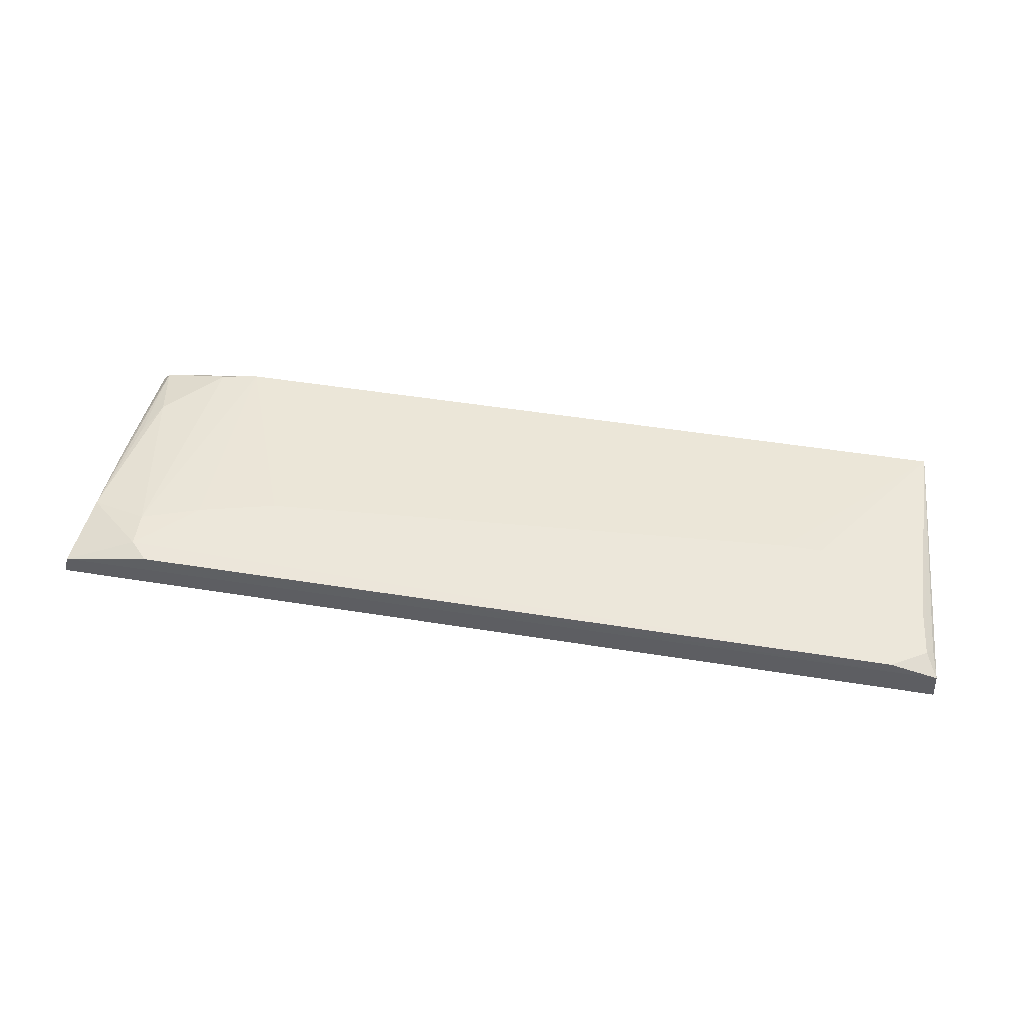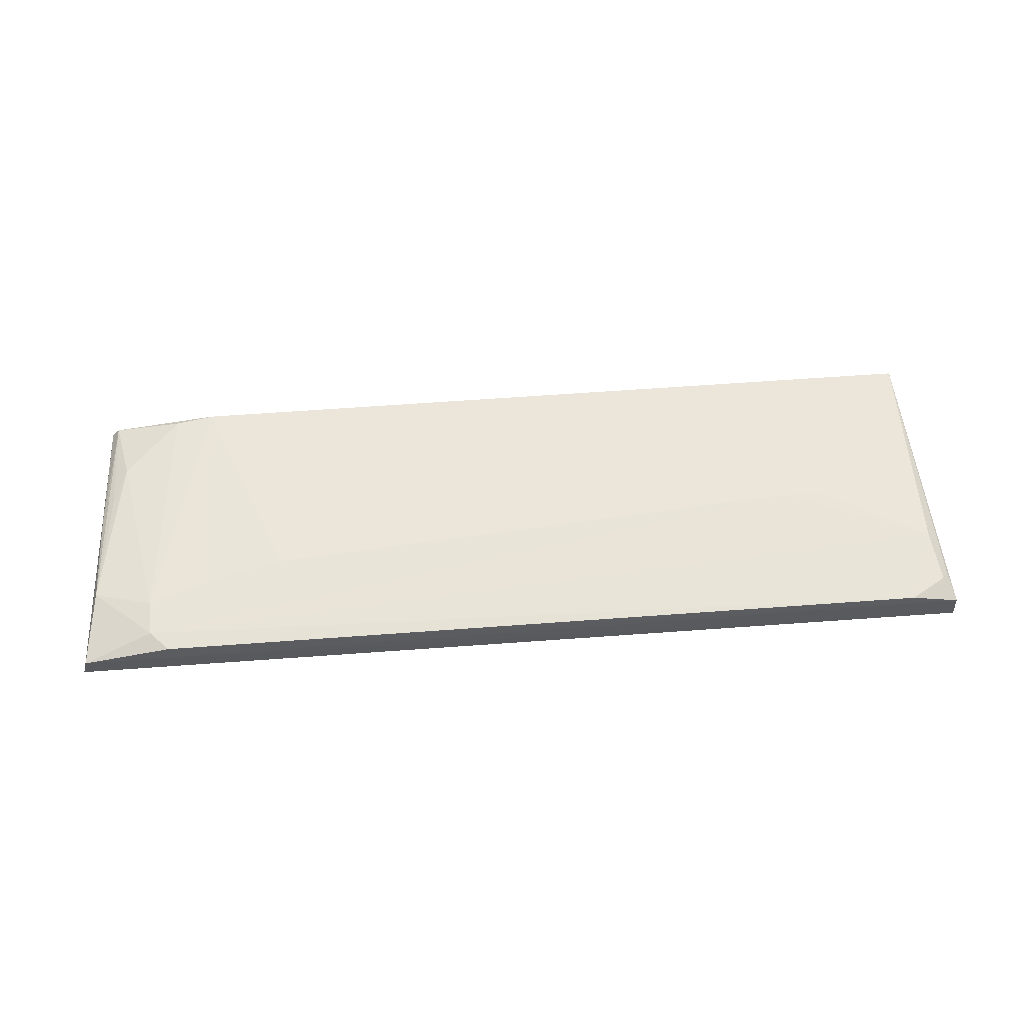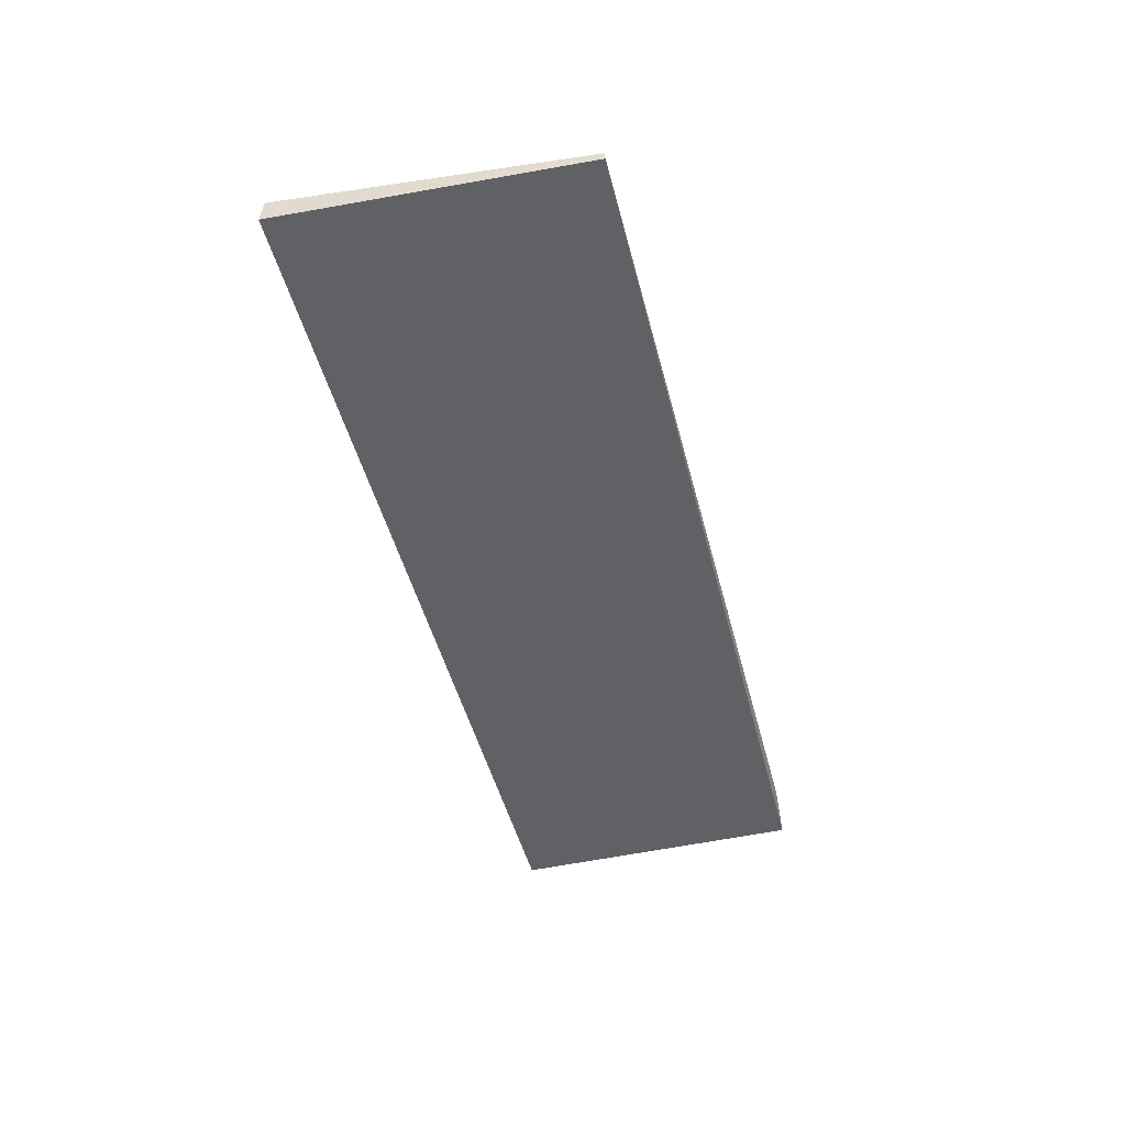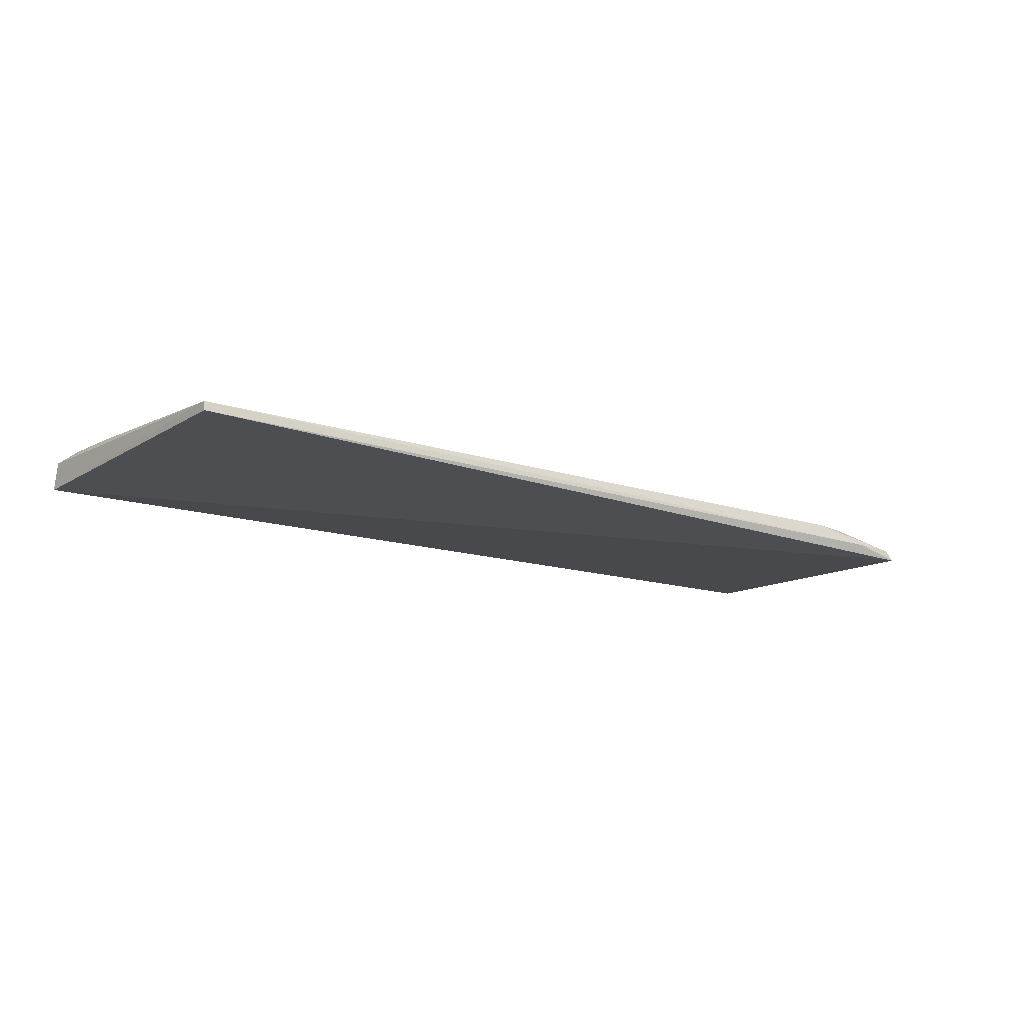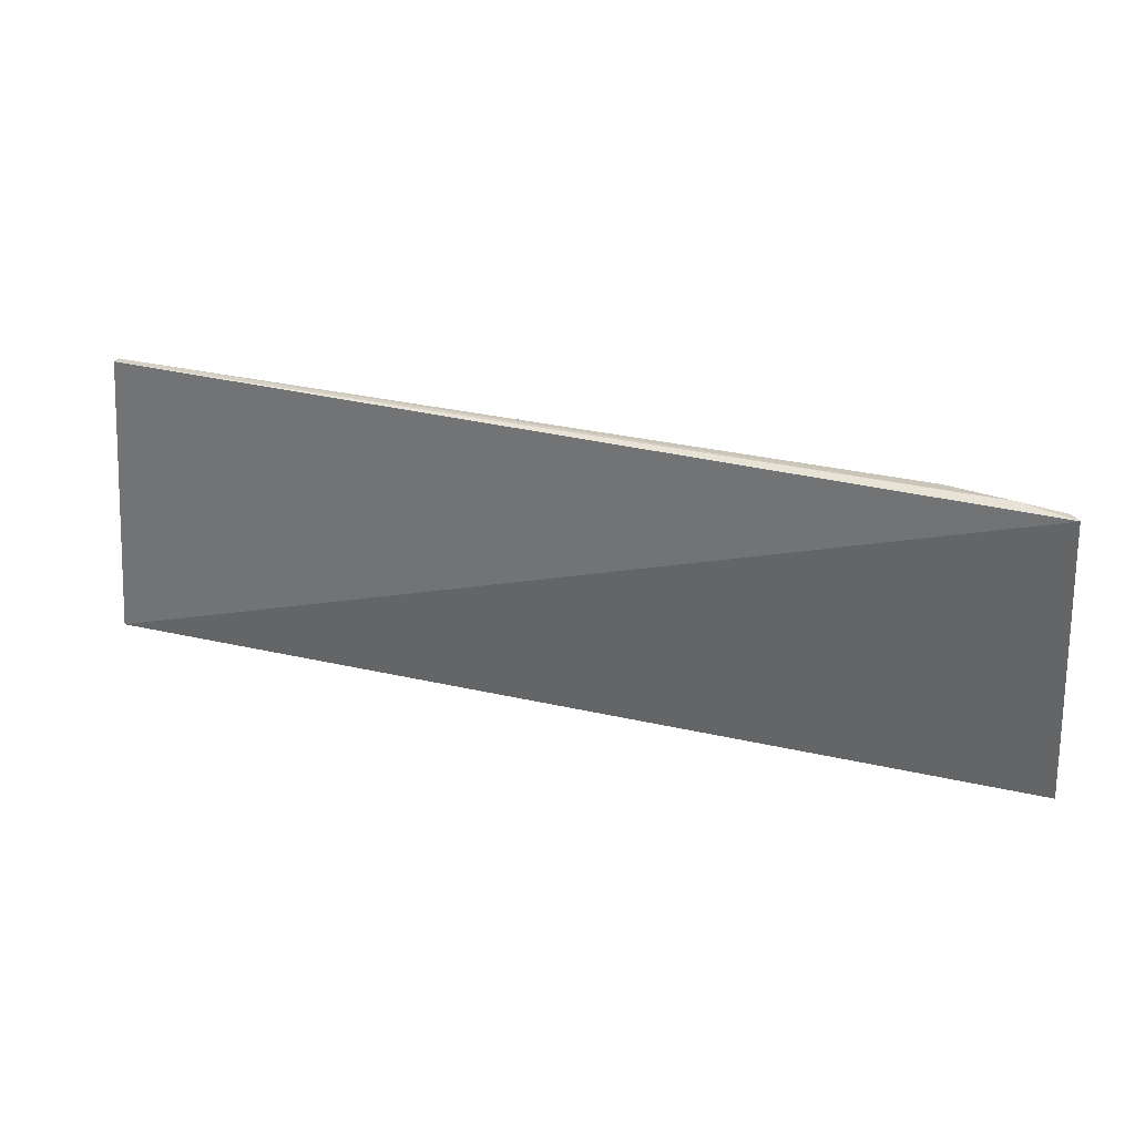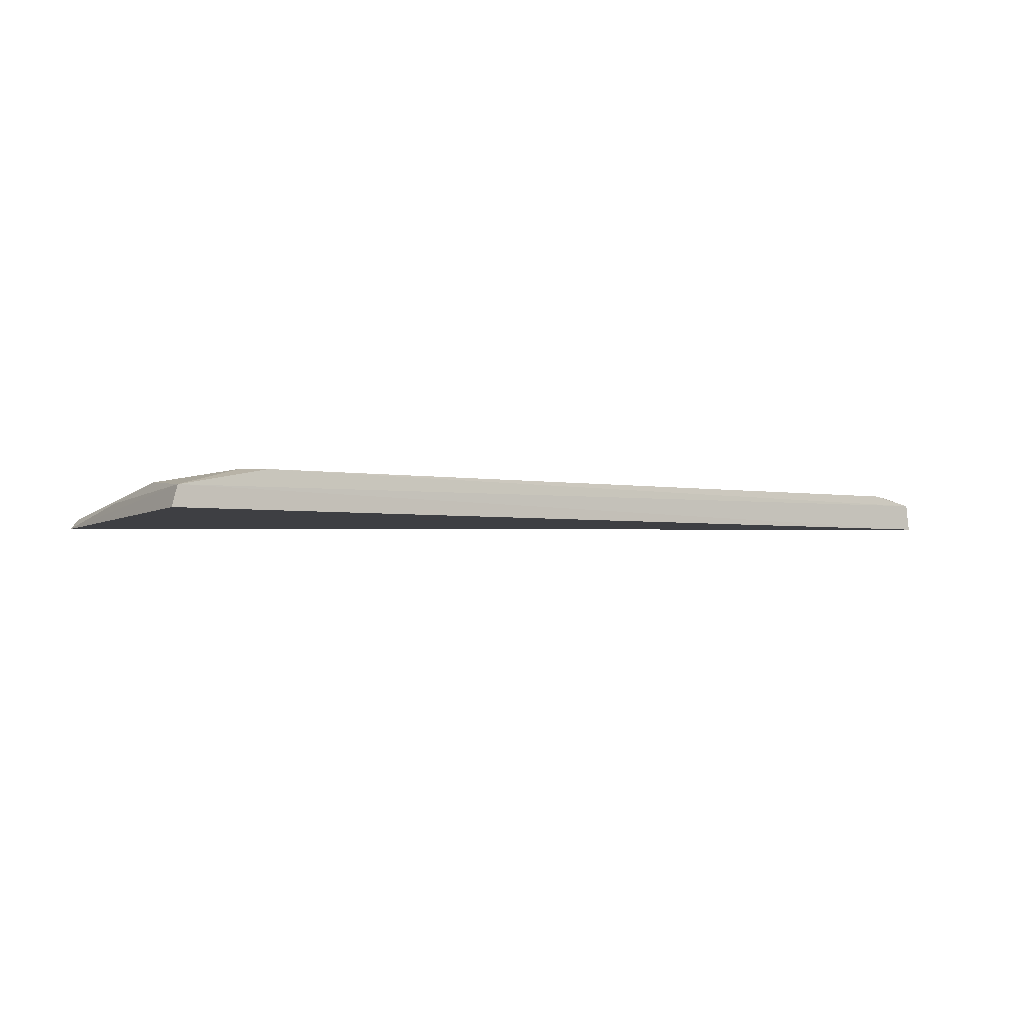
<metadata>
{"format":"obj","ext":"obj","renderer":"f3d","projection":"perspective","resolution":1024,"background":"white","views":[{"elev":51.2,"azim":-170.1,"up":"+Y"},{"elev":61.1,"azim":175.7,"up":"+Y"},{"elev":-46.1,"azim":-76.3,"up":"+Y"},{"elev":-13.7,"azim":-36.2,"up":"+Y"},{"elev":33.8,"azim":17.0,"up":"+Z"},{"elev":-2.8,"azim":145.6,"up":"+Y"}]}
</metadata>
<code>
v 0.04205 0.01493 0.1224
v 0.04127 0.01587 0.1223
v -0.04229 0.01726 0.1221
v -0.04404 0.01848 0.09423
v 0.04317 0.01774 0.09417
v -0.04423 0.01585 0.09409
v 0.03693 0.016 0.1227
v 0.04233 0.01831 0.1014
v -0.04229 0.01809 0.122
v 0.04371 0.01581 0.09411
v 0.04231 0.01685 0.1104
v 0.03099 0.01751 0.1223
v 0.03474 0.01936 0.09435
v 0.03991 0.01733 0.1163
v 0.03655 0.01942 0.09618
v 0.03465 0.01735 0.1218
v 0.04121 0.01733 0.1124
v 0.03668 0.01936 0.09954
v -0.03954 0.01942 0.09438
v 0.02367 0.01938 0.1033
v -0.04236 0.01946 0.1014
v -0.02848 0.01944 0.1071
v 0.03113 0.01939 0.1014
v -0.04291 0.01937 0.09638
v -0.03213 0.01941 0.1071
v -0.04359 0.01874 0.09736
f 6 1 3
f 6 4 5
f 7 1 2
f 7 3 1
f 9 6 3
f 9 4 6
f 9 3 7
f 10 6 5
f 10 5 1
f 10 1 6
f 11 8 2
f 11 2 1
f 11 1 5
f 11 5 8
f 12 7 2
f 12 9 7
f 13 5 4
f 15 8 5
f 15 5 13
f 16 12 2
f 16 2 14
f 17 14 2
f 17 2 8
f 17 8 14
f 18 14 8
f 18 8 15
f 18 16 14
f 18 12 16
f 19 15 13
f 19 13 4
f 21 15 19
f 22 9 12
f 22 12 20
f 22 15 21
f 23 20 12
f 23 12 18
f 23 18 15
f 23 22 20
f 23 15 22
f 24 21 19
f 24 19 4
f 24 9 21
f 25 22 21
f 25 21 9
f 25 9 22
f 26 24 4
f 26 4 9
f 26 9 24

</code>
